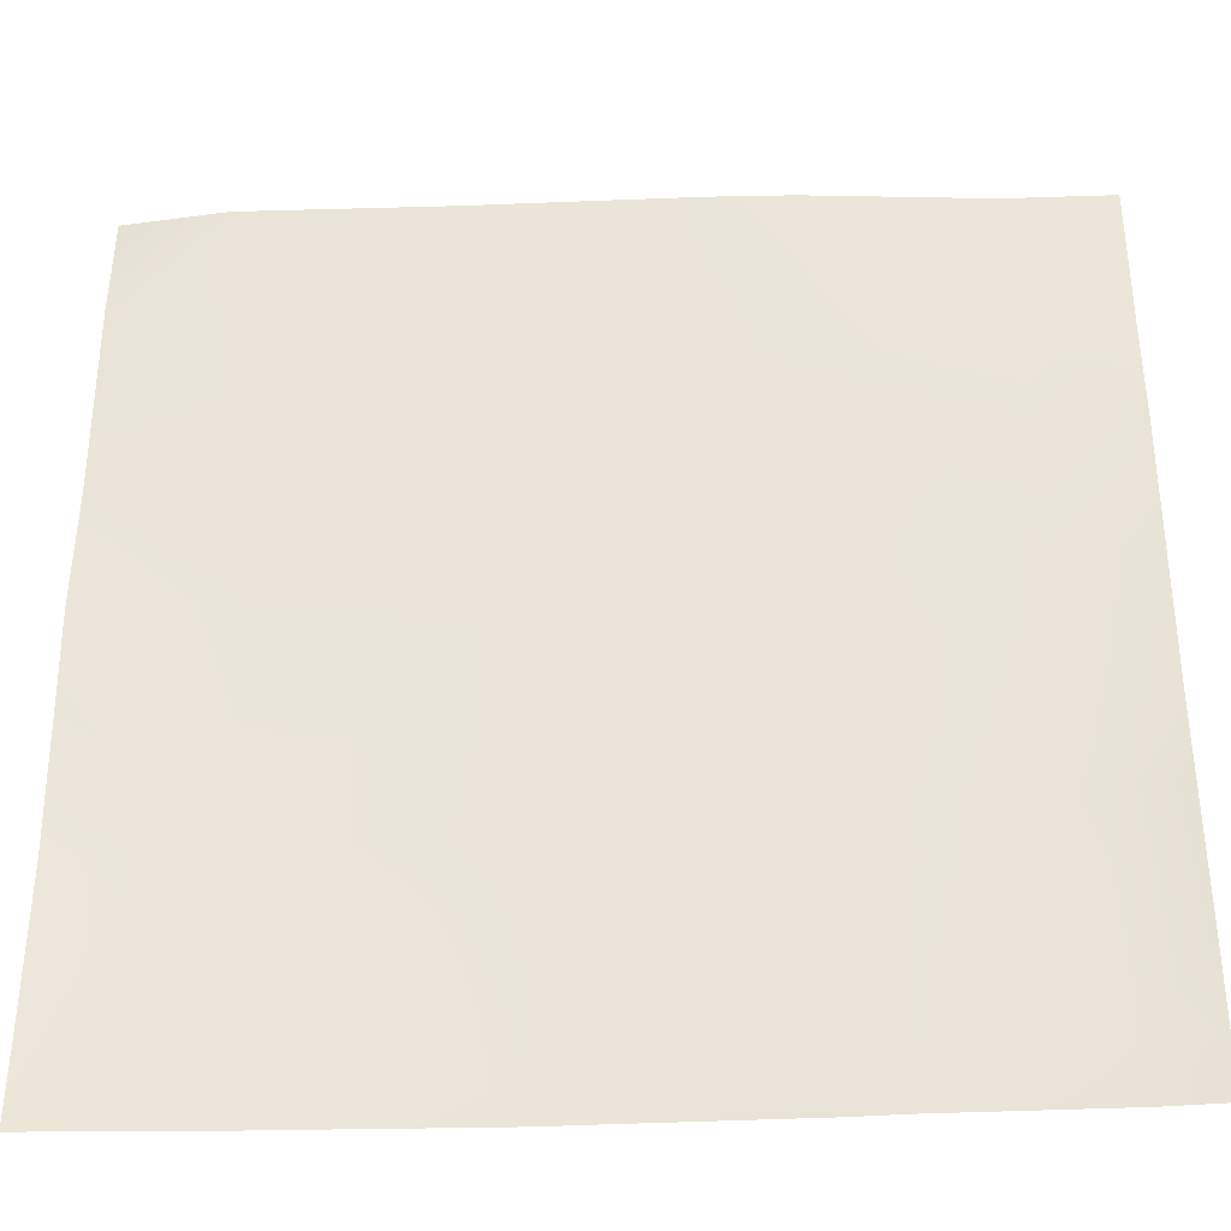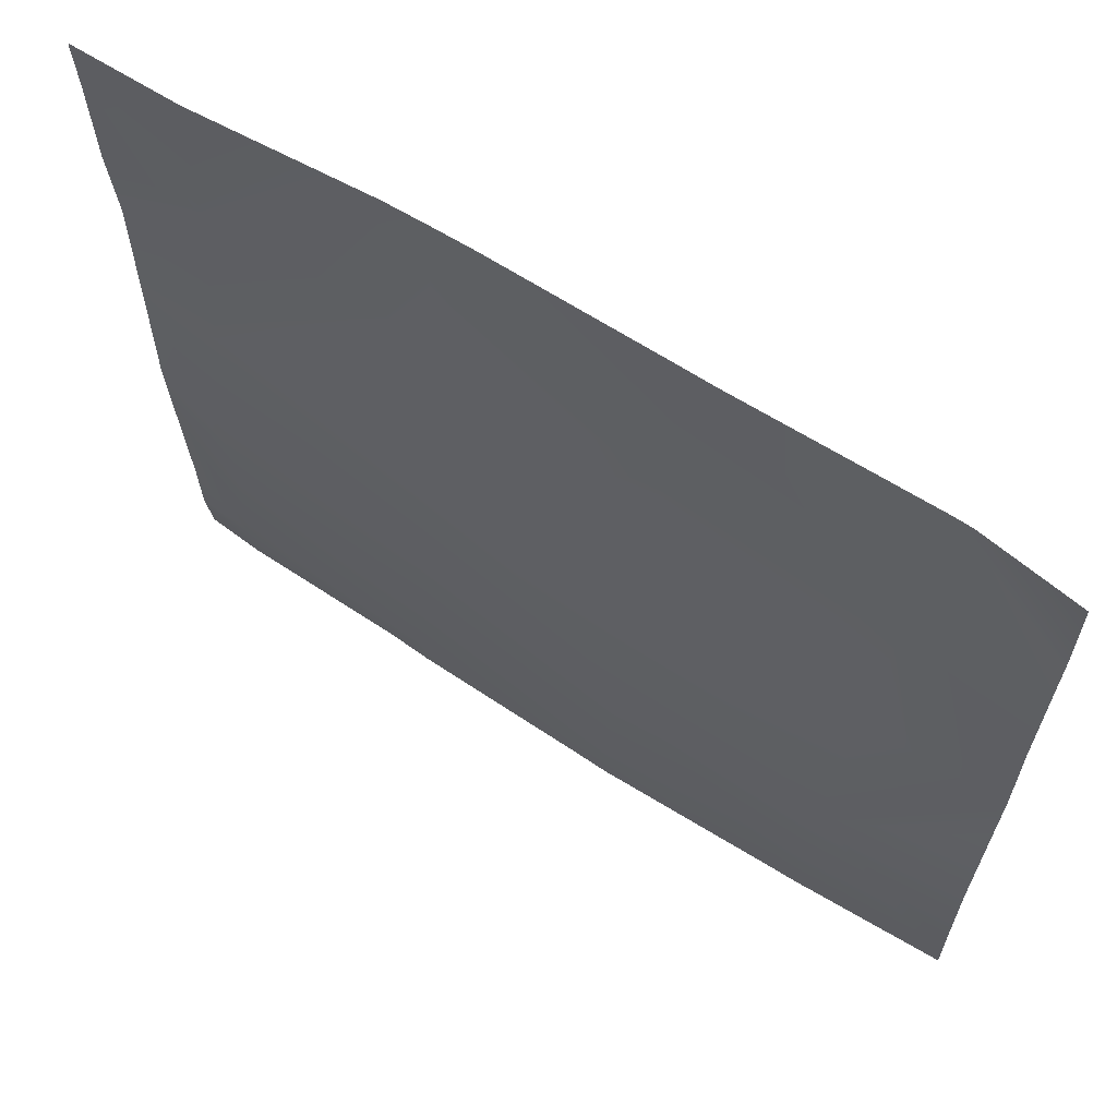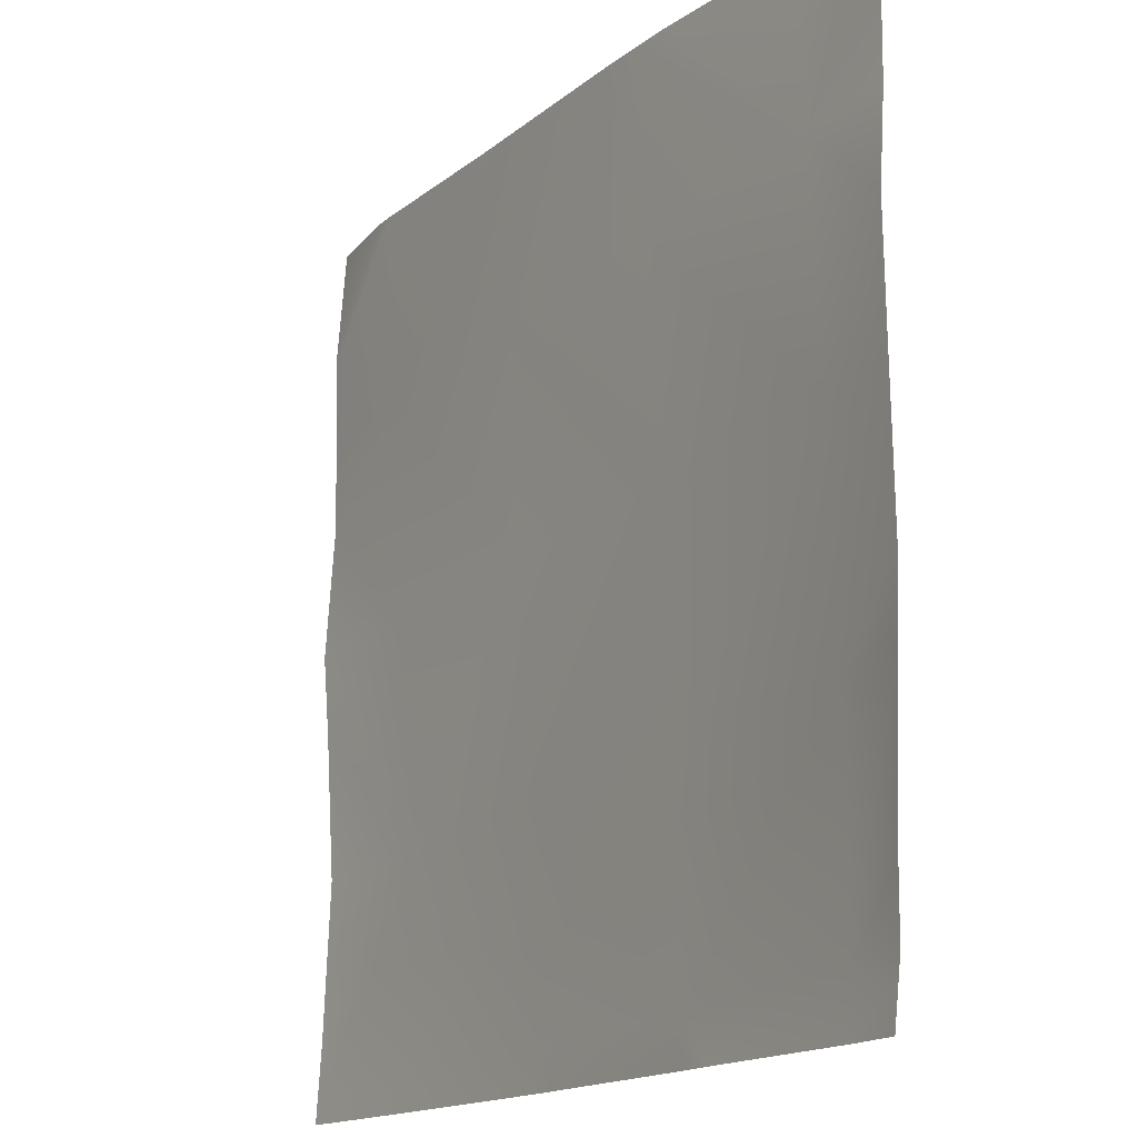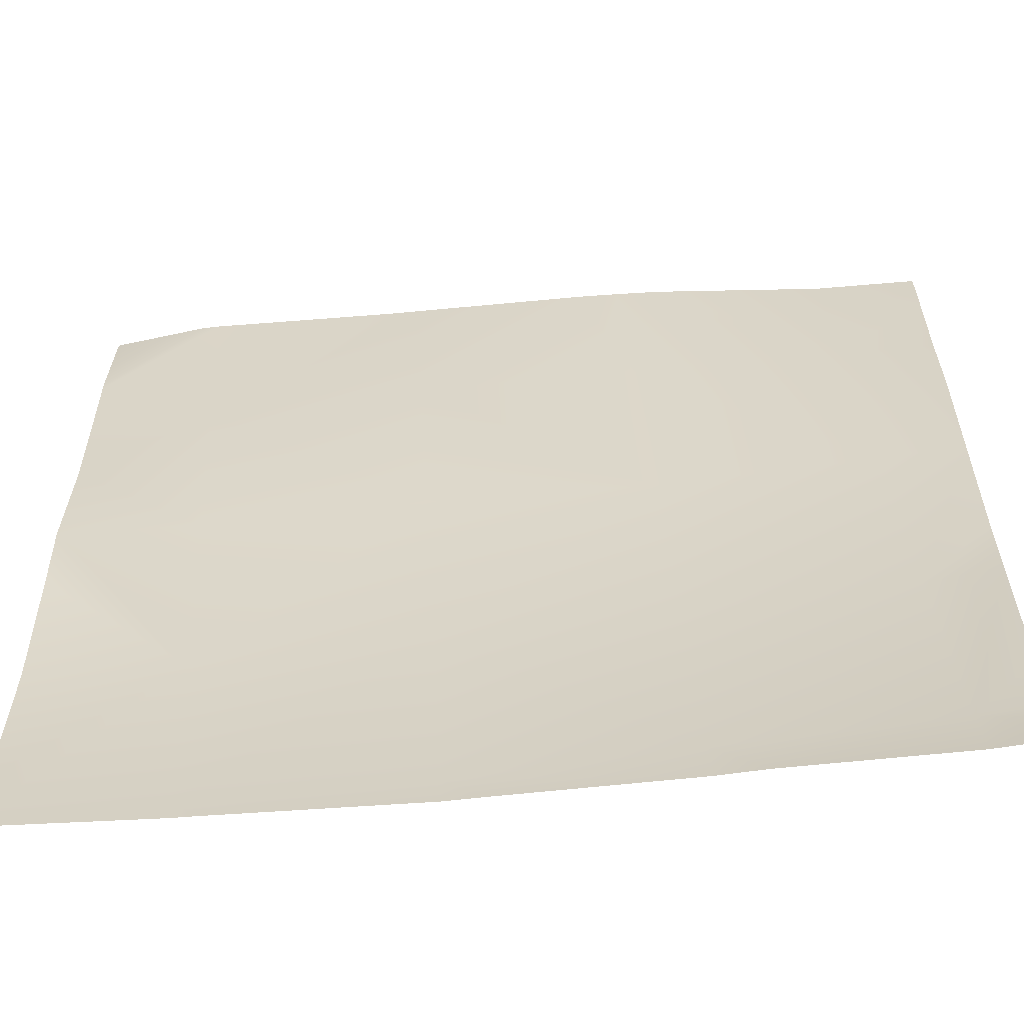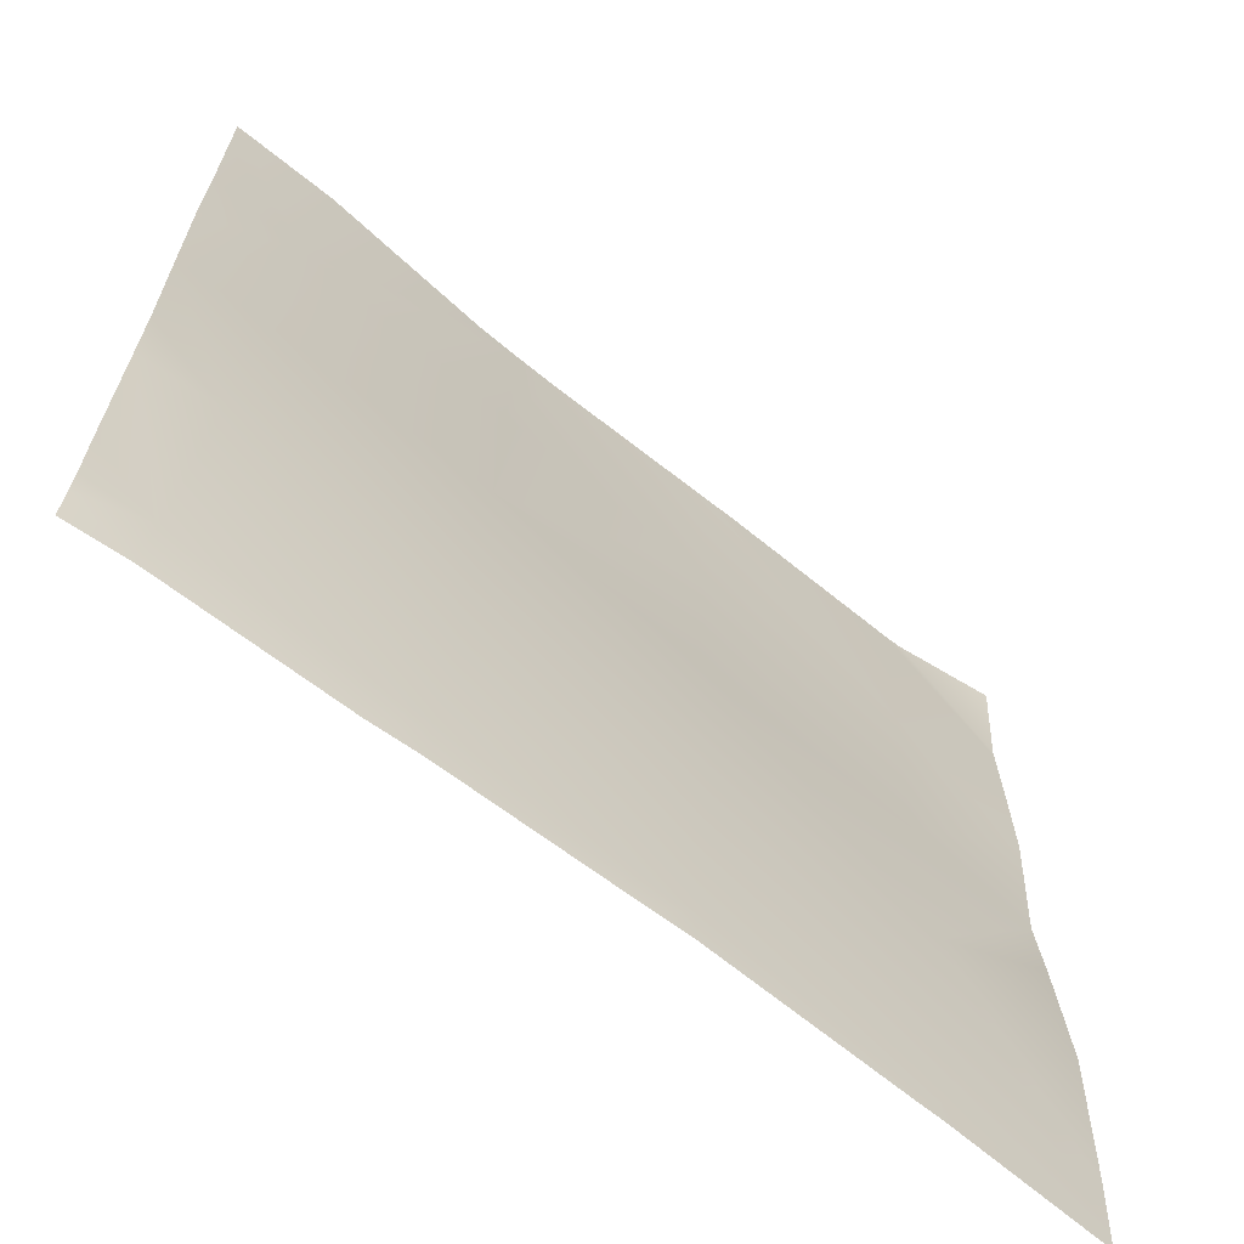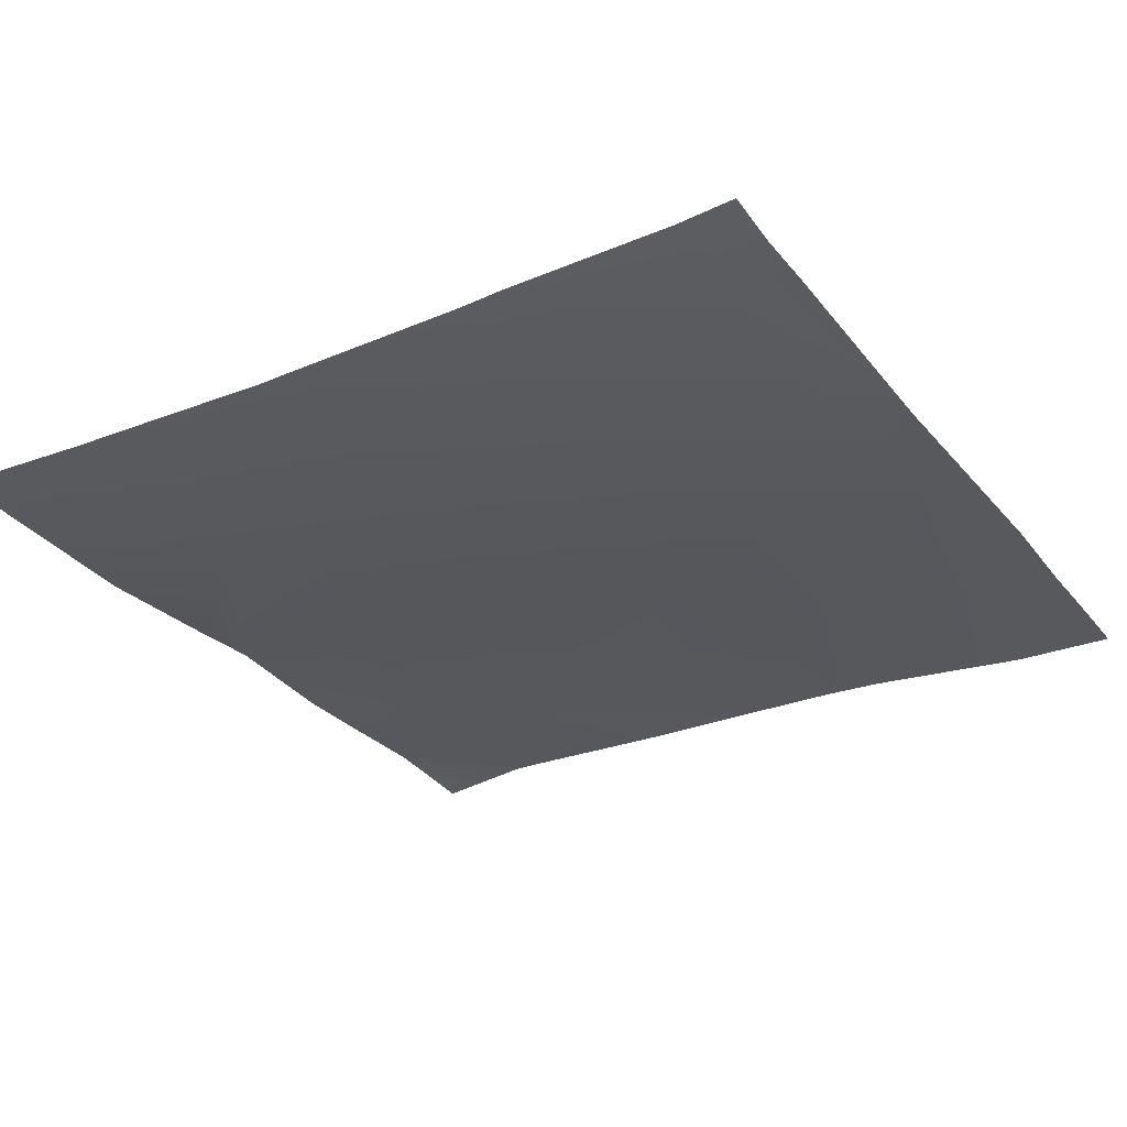
<metadata>
{"format":"obj","ext":"obj","renderer":"f3d","projection":"perspective","resolution":1024,"background":"white","views":[{"elev":-35.1,"azim":-176.4,"up":"+Z"},{"elev":65.3,"azim":33.6,"up":"+Z"},{"elev":-15.8,"azim":-121.2,"up":"+Z"},{"elev":-59.2,"azim":-173.8,"up":"+Z"},{"elev":-66.2,"azim":-37.9,"up":"+Z"},{"elev":-29.5,"azim":-148.3,"up":"+Y"}]}
</metadata>
<code>
v -768 -6.536 776.6
v -768 -6.635 786
v -759.1 -7.06 776.1
v -768 -7.886 819.8
v -757.4 -8.434 808
v -768 -7.501 808.6
v -695.6 -6.712 768
v -700.6 -6.626 768
v -695.3 -7.04 772.7
v -727.5 -6.444 768
v -734.4 -6.142 768
v -727.2 -6.959 774.4
v -663.5 -5.682 768
v -666.8 -5.754 768
v -663.4 -5.858 771.1
v -725.5 -8.273 806.3
v -693.6 -7.844 804.7
v -759.5 -6.057 768
v -755.8 -7.903 839.9
v -723.8 -7.838 838.3
v -691.9 -6.065 836.6
v -661.7 -7.833 803
v -722.2 -6.137 870.2
v -768 -7.505 840.6
v -754.1 -7.462 871.8
v -768 -7.215 859.3
v -640 -5.133 778.8
v -640 -6.05 801.8
v -640 -4.549 769.8
v -640 -4.922 822.5
v -640 -4.098 833.8
v -660 -5.397 834.9
v -658.3 -5.02 866.8
v -640 -5.351 852.9
v -640 -4.482 768.7
v -640 -4.439 768
v -690.2 -5.186 868.5
v -768 -6.105 773
v -768 -5.506 768
v -768 -8.041 872.6
v -768 -8.197 887.3
v -768 -8.464 896
v -752.8 -8.184 896
v -720.8 -5.676 896
v -727.2 -5.948 896
v -715 -5.498 896
v -688.8 -5.253 896
v -656.8 -4.512 896
v -684.6 -5.232 896
v -640 -4.935 880.2
v -654.2 -4.534 896
v -640 -6.175 896
v -640 -5.192 865.8
v -640 -4.958 878.9
f 1 2 3
f 4 5 6
f 7 8 9
f 10 11 12
f 13 14 15
f 6 3 2
f 6 5 3
f 3 5 12
f 12 5 16
f 10 9 8
f 10 12 9
f 7 15 14
f 7 9 15
f 12 17 9
f 11 3 12
f 11 18 3
f 9 17 15
f 16 19 20
f 19 16 5
f 17 20 21
f 20 17 16
f 21 22 17
f 19 23 20
f 12 16 17
f 24 25 19
f 24 26 25
f 15 17 22
f 24 5 4
f 24 19 5
f 27 22 28
f 22 29 15
f 22 27 29
f 28 22 30
f 31 22 32
f 31 30 22
f 21 33 32
f 31 32 34
f 32 22 21
f 35 15 29
f 35 13 15
f 35 36 13
f 20 37 21
f 1 3 38
f 38 18 39
f 38 3 18
f 40 41 25
f 42 25 41
f 42 43 25
f 25 23 19
f 23 37 20
f 25 44 23
f 25 45 44
f 26 40 25
f 23 46 37
f 23 44 46
f 45 25 43
f 47 37 46
f 48 33 49
f 47 33 37
f 47 49 33
f 50 51 52
f 48 53 33
f 48 54 53
f 54 51 50
f 54 48 51
f 34 33 53
f 34 32 33
f 21 37 33

</code>
